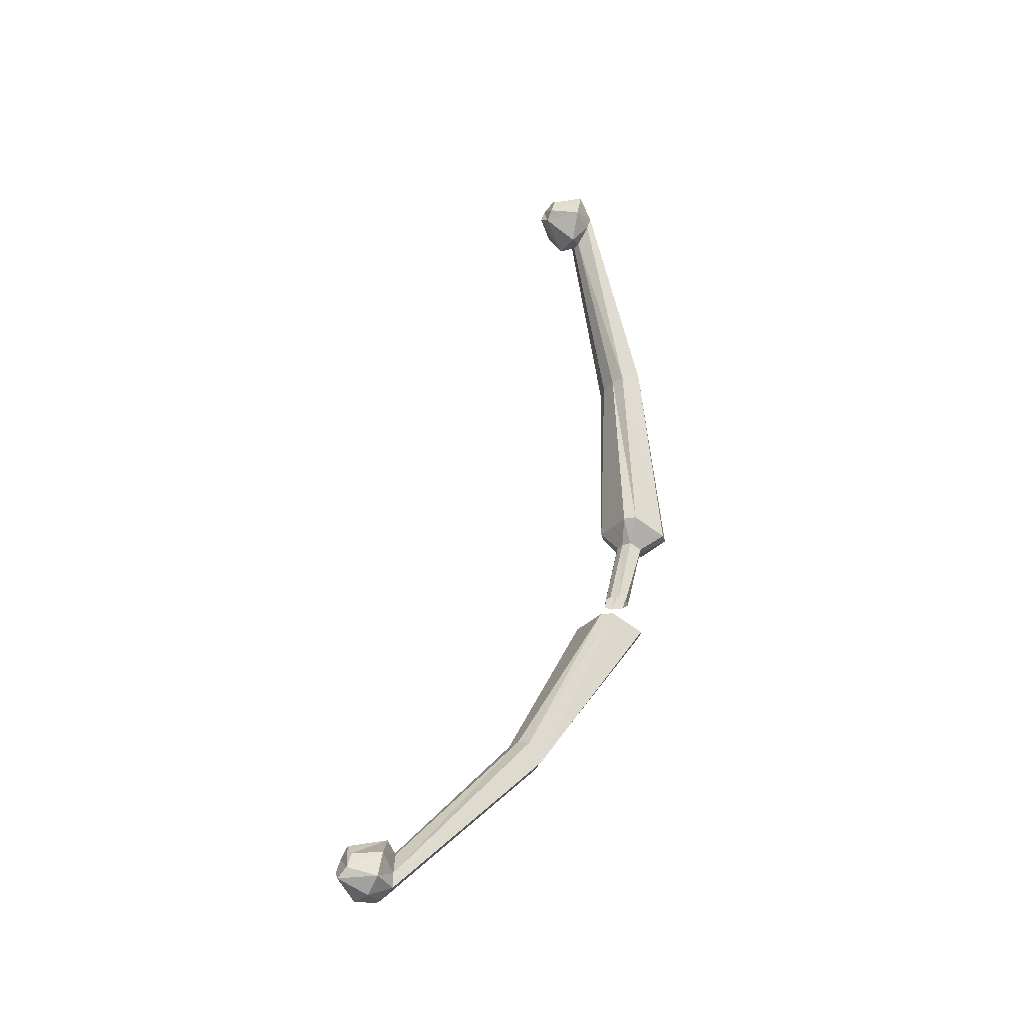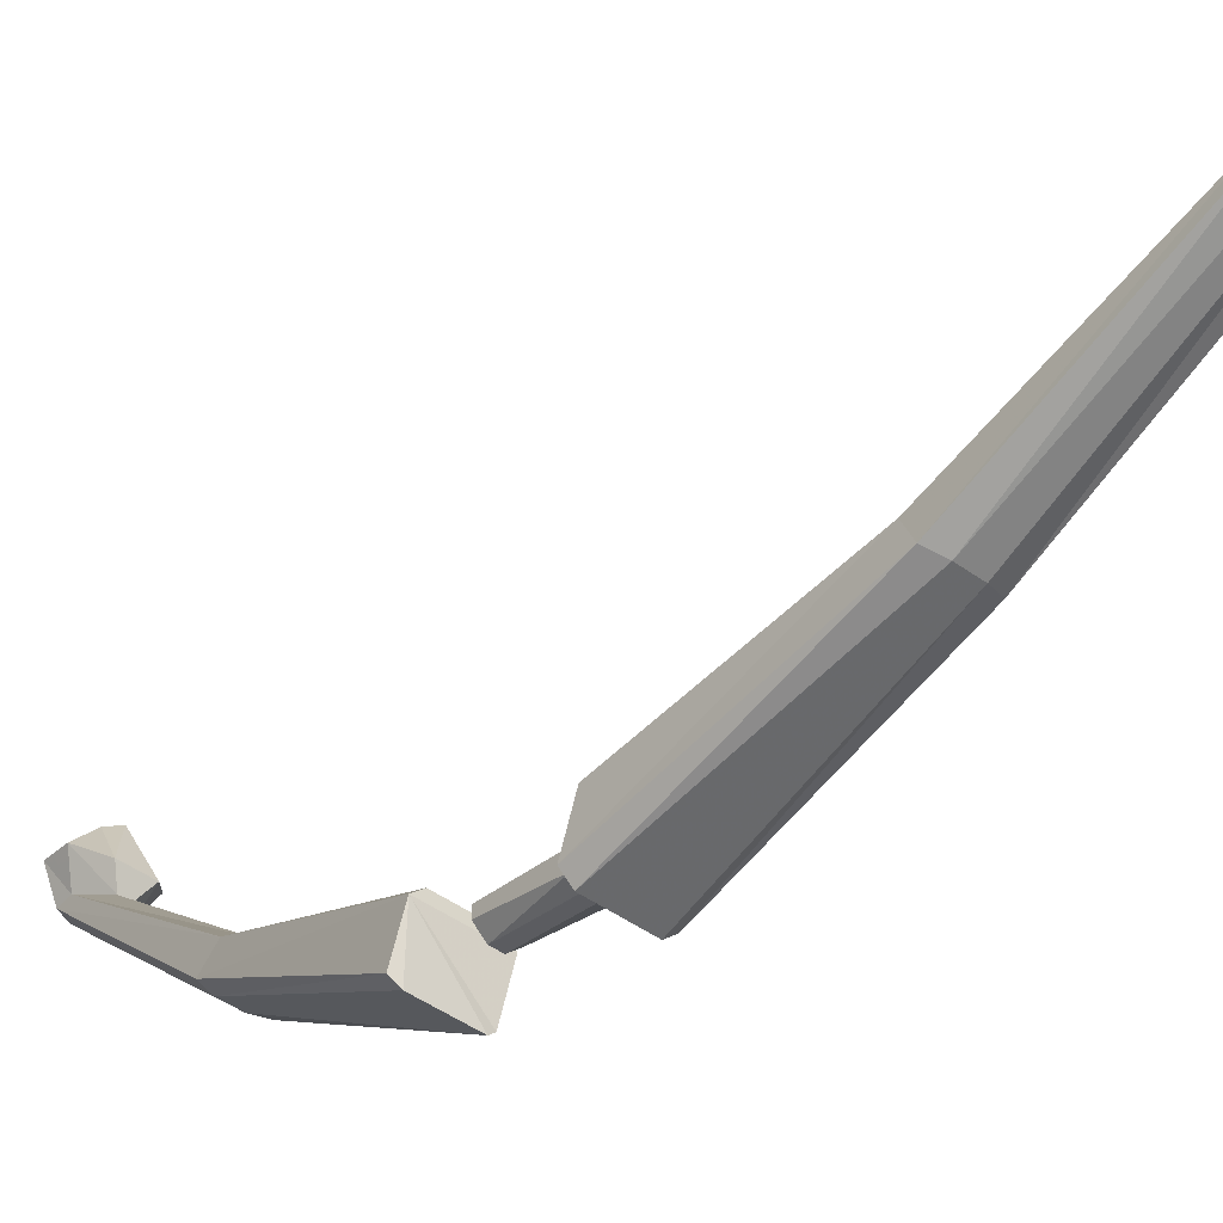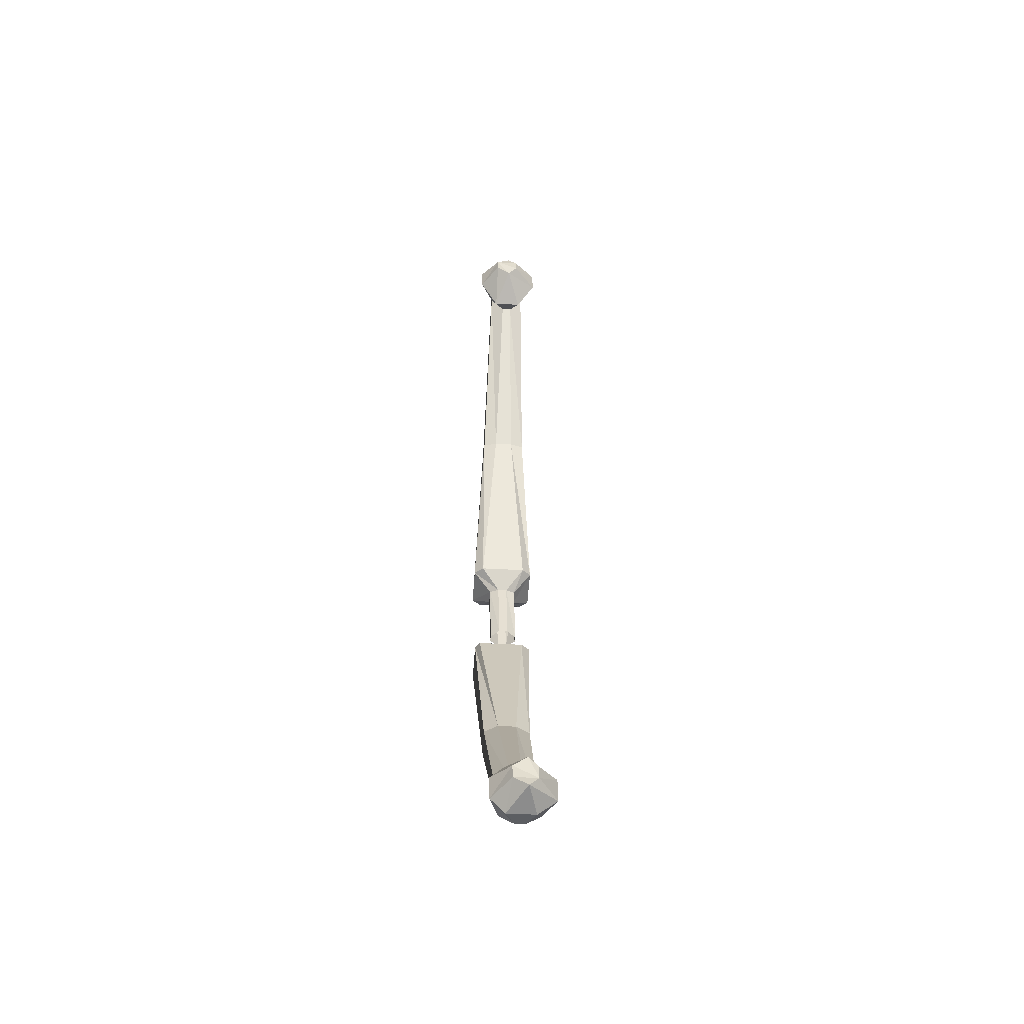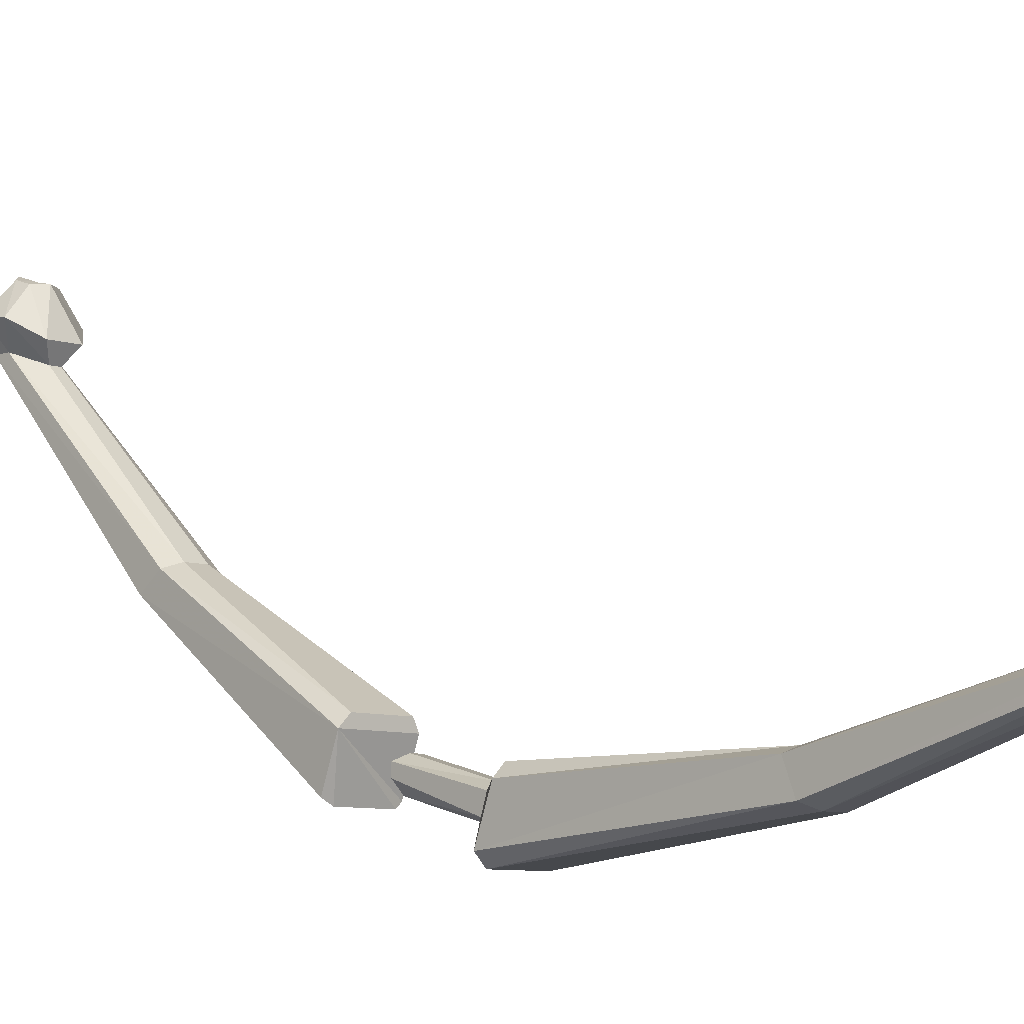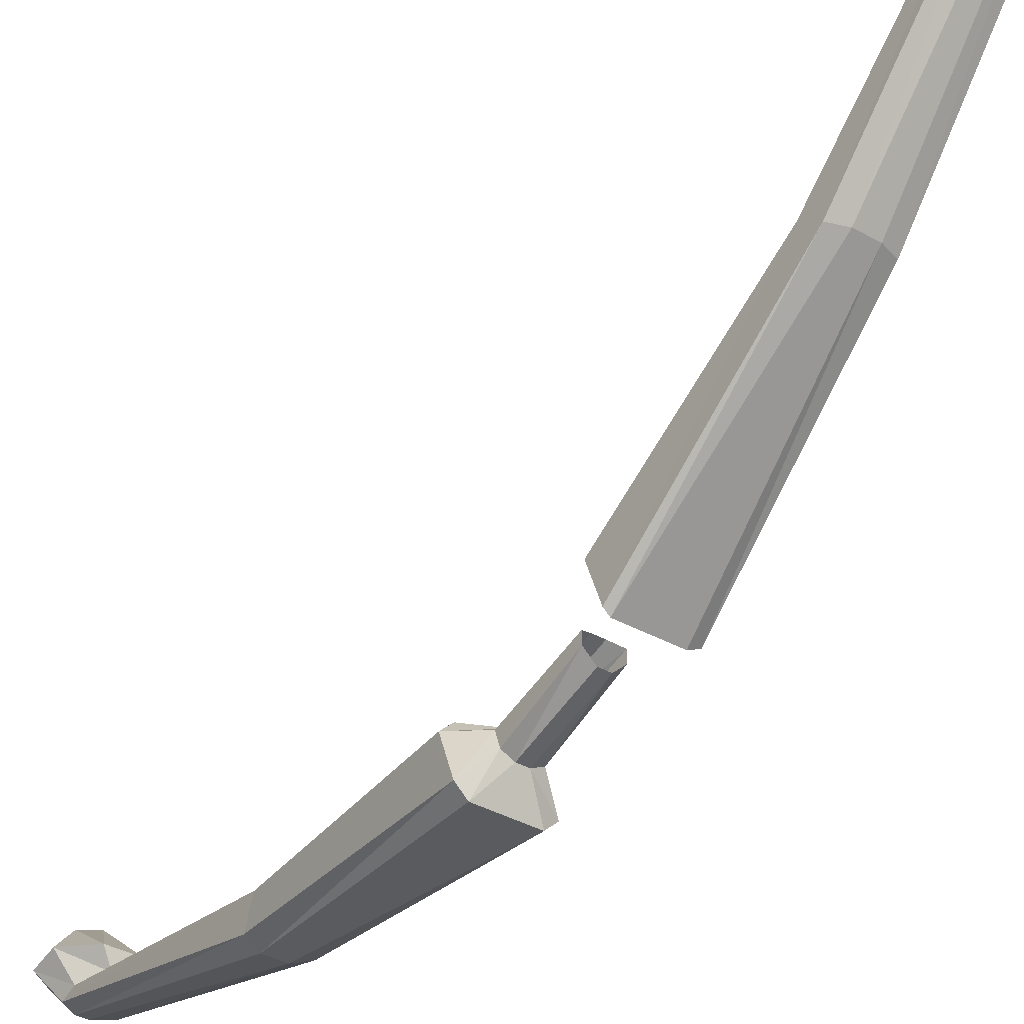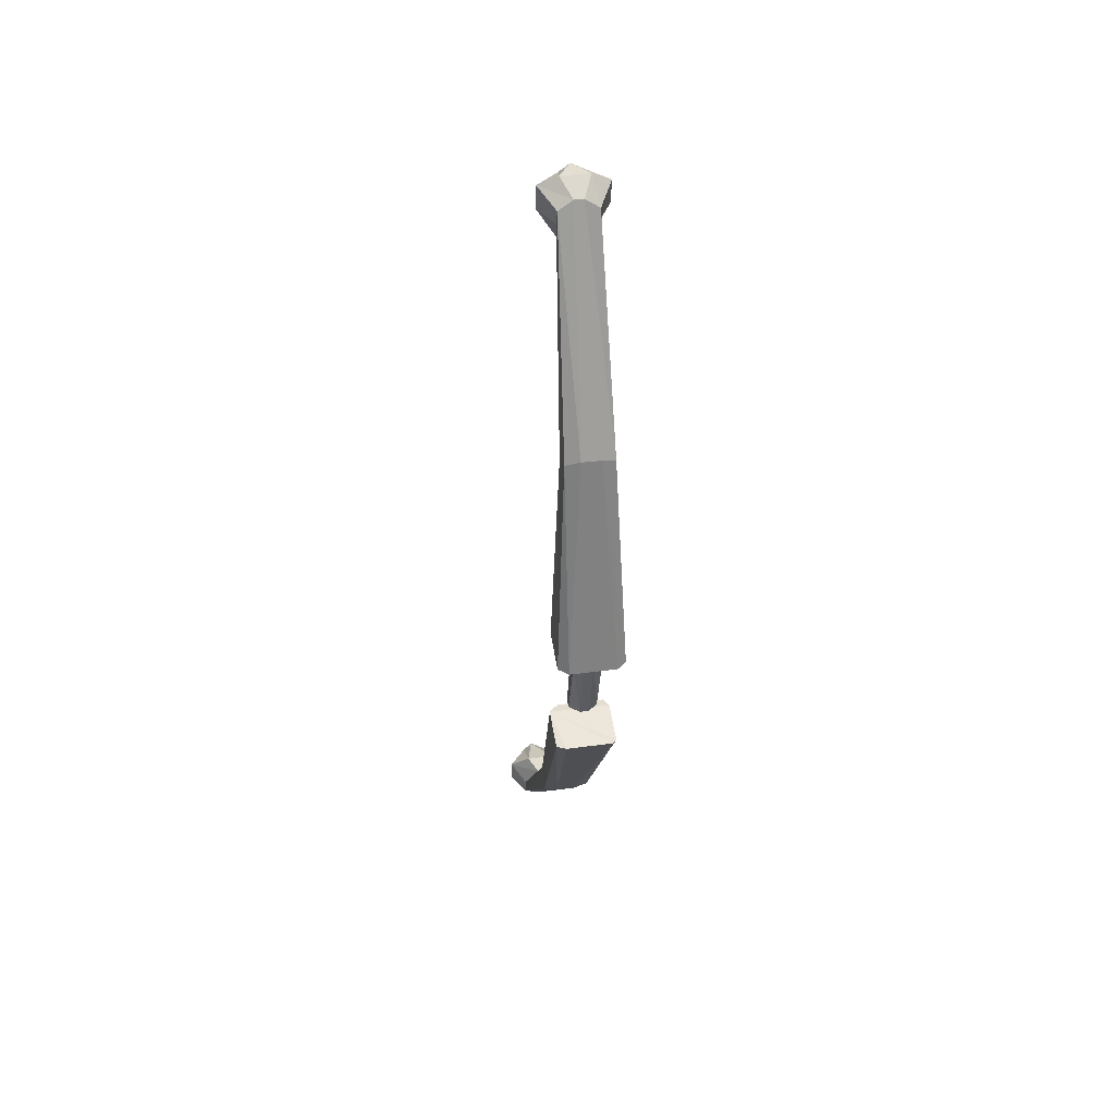
<metadata>
{"format":"obj","ext":"obj","renderer":"f3d","projection":"perspective","resolution":1024,"background":"white","views":[{"elev":-28.4,"azim":-121.3,"up":"+Z"},{"elev":-47.6,"azim":-38.9,"up":"+Y"},{"elev":-37.5,"azim":175.5,"up":"+Z"},{"elev":-7.5,"azim":-44.5,"up":"+Y"},{"elev":-37.8,"azim":144.5,"up":"+Y"},{"elev":36.0,"azim":-10.2,"up":"+Z"}]}
</metadata>
<code>
v -0.2266 0.7656 0.03906
v -0.2109 0.7578 0.03125
v -0.2109 0.7266 0.1562
v -0.2266 0.7344 0.1562
v -0.2422 0.7656 0.03906
v -0.2422 0.7344 0.1562
v -0.2578 0.7578 0.03125
v -0.2578 0.7266 0.1562
v -0.2578 0.7422 0.03125
v -0.2578 0.7031 0.1484
v -0.2422 0.7266 0.03125
v -0.2422 0.6953 0.1484
v -0.2266 0.7266 0.03125
v -0.2266 0.6953 0.1484
v -0.2109 0.7422 0.03125
v -0.2109 0.7031 0.1484
v -0.1797 0.6719 0.1719
v -0.1797 0.7344 0.1953
v -0.1953 0.75 0.1953
v -0.2734 0.75 0.1953
v -0.2891 0.7344 0.1953
v -0.2891 0.6719 0.1719
v -0.2734 0.6562 0.1719
v -0.1953 0.6562 0.1719
v -0.2188 0.6953 0.5391
v -0.1953 0.7031 0.5312
v -0.1953 0.7422 0.5156
v -0.2188 0.75 0.5156
v -0.25 0.75 0.5156
v -0.2734 0.7422 0.5156
v -0.2734 0.7031 0.5312
v -0.25 0.6953 0.5391
v -0.2422 0.8047 0.9062
v -0.2266 0.8047 0.9062
v -0.2031 0.8047 0.8906
v -0.2031 0.8125 0.8672
v -0.2266 0.8203 0.8359
v -0.2422 0.8203 0.8359
v -0.2656 0.8125 0.8672
v -0.2656 0.8047 0.8906
v -0.2891 0.8438 0.9141
v -0.2578 0.8359 0.9297
v -0.2109 0.8359 0.9297
v -0.1797 0.8438 0.9141
v -0.1797 0.8516 0.875
v -0.2109 0.8438 0.8281
v -0.2578 0.8438 0.8281
v -0.2891 0.8516 0.875
v -0.25 0.8906 0.8906
v -0.25 0.8828 0.9141
v -0.2344 0.875 0.9297
v -0.2109 0.8828 0.9141
v -0.2109 0.8906 0.8906
v -0.2344 0.8906 0.875
v -0.25 1.219 -0.5078
v -0.2812 1.242 -0.5391
v -0.25 1.281 -0.5391
v -0.2344 1.281 -0.5234
v -0.2031 1.219 -0.5078
v -0.2344 1.195 -0.5234
v -0.2578 1.211 -0.5625
v -0.2812 1.25 -0.5781
v -0.25 1.289 -0.5625
v -0.2109 1.281 -0.5391
v -0.1797 1.242 -0.5391
v -0.25 1.25 -0.6016
v -0.2344 1.297 -0.5781
v -0.2109 1.289 -0.5625
v -0.1797 1.25 -0.5781
v -0.1953 1.211 -0.5859
v -0.1953 1.211 -0.5625
v -0.2188 1.195 -0.5234
v -0.2109 0.9688 -0.2891
v -0.2422 0.9688 -0.2891
v -0.2656 0.9609 -0.2969
v -0.2578 1.211 -0.5859
v -0.2344 1.219 -0.6016
v -0.2031 1.25 -0.6016
v -0.2656 0.9375 -0.3281
v -0.2422 0.9375 -0.3359
v -0.2188 1.219 -0.6016
v -0.2109 0.9375 -0.3359
v -0.1875 0.9375 -0.3281
v -0.1875 0.9609 -0.2969
v -0.1797 0.7891 -0.01562
v -0.1875 0.8047 -0.01562
v -0.2656 0.8047 -0.01562
v -0.2812 0.7891 -0.01562
v -0.2812 0.7266 -0.03906
v -0.2656 0.7188 -0.03906
v -0.1797 0.7266 -0.03906
v -0.1875 0.7188 -0.03906
f 1 2 3
f 1 3 4
f 1 4 5
f 5 4 6
f 5 6 7
f 7 6 8
f 7 8 9
f 9 8 10
f 9 10 11
f 11 10 12
f 11 12 13
f 13 12 14
f 13 14 15
f 15 14 16
f 15 16 2
f 2 16 3
f 3 16 17
f 3 17 18
f 3 18 4
f 4 18 19
f 4 19 6
f 6 19 20
f 6 20 8
f 8 20 21
f 8 21 10
f 10 21 22
f 10 22 12
f 12 22 23
f 12 23 14
f 14 23 24
f 14 24 16
f 16 24 17
f 17 24 25
f 17 25 26
f 17 26 18
f 18 26 27
f 18 27 19
f 19 27 28
f 19 28 20
f 20 28 29
f 20 29 21
f 21 29 30
f 21 30 22
f 22 30 31
f 22 31 23
f 23 31 32
f 23 32 24
f 24 32 25
f 25 32 33
f 25 33 34
f 25 34 26
f 26 34 35
f 26 35 27
f 27 35 36
f 27 36 28
f 28 36 37
f 28 37 29
f 29 37 38
f 29 38 30
f 30 38 39
f 30 39 31
f 31 39 40
f 31 40 32
f 32 40 33
f 33 40 41
f 33 41 42
f 33 42 34
f 34 42 43
f 34 43 35
f 35 43 44
f 35 44 36
f 36 44 45
f 36 45 37
f 37 45 46
f 37 46 47
f 37 47 38
f 38 47 39
f 39 47 48
f 39 48 40
f 40 48 41
f 41 48 49
f 41 49 50
f 41 50 42
f 42 50 51
f 42 51 43
f 43 51 44
f 44 51 52
f 44 52 45
f 45 52 53
f 45 53 46
f 46 53 54
f 46 54 47
f 47 54 48
f 48 54 49
f 49 54 52
f 49 52 50
f 50 52 51
f 51 52 51
f 51 51 43
f 55 56 57
f 55 57 58
f 55 58 59
f 55 59 60
f 55 60 56
f 56 60 61
f 56 61 62
f 56 62 63
f 56 63 57
f 57 63 58
f 58 63 64
f 58 64 65
f 58 65 59
f 58 59 58
f 58 58 63
f 62 66 67
f 62 67 63
f 63 67 67
f 63 67 68
f 63 68 64
f 64 68 69
f 64 69 65
f 65 69 70
f 65 70 71
f 65 71 59
f 59 71 72
f 59 72 60
f 60 72 73
f 60 73 74
f 60 74 61
f 61 74 75
f 61 75 76
f 61 76 62
f 62 76 66
f 66 76 77
f 66 77 78
f 66 78 67
f 66 67 67
f 78 69 68
f 78 68 67
f 75 79 76
f 76 79 77
f 77 79 80
f 77 80 81
f 77 81 78
f 78 81 69
f 69 81 70
f 70 81 82
f 70 82 83
f 70 83 71
f 71 83 84
f 71 84 72
f 72 84 73
f 73 84 85
f 73 85 86
f 73 86 74
f 74 86 87
f 74 87 75
f 75 87 88
f 75 88 79
f 79 88 89
f 79 89 80
f 80 89 90
f 80 90 82
f 80 82 81
f 47 54 54
f 54 54 52
f 52 54 53
f 88 87 86
f 88 86 85
f 88 85 91
f 88 91 92
f 88 92 90
f 88 90 89
f 92 91 83
f 92 83 82
f 92 82 90
f 91 85 84
f 91 84 83

</code>
